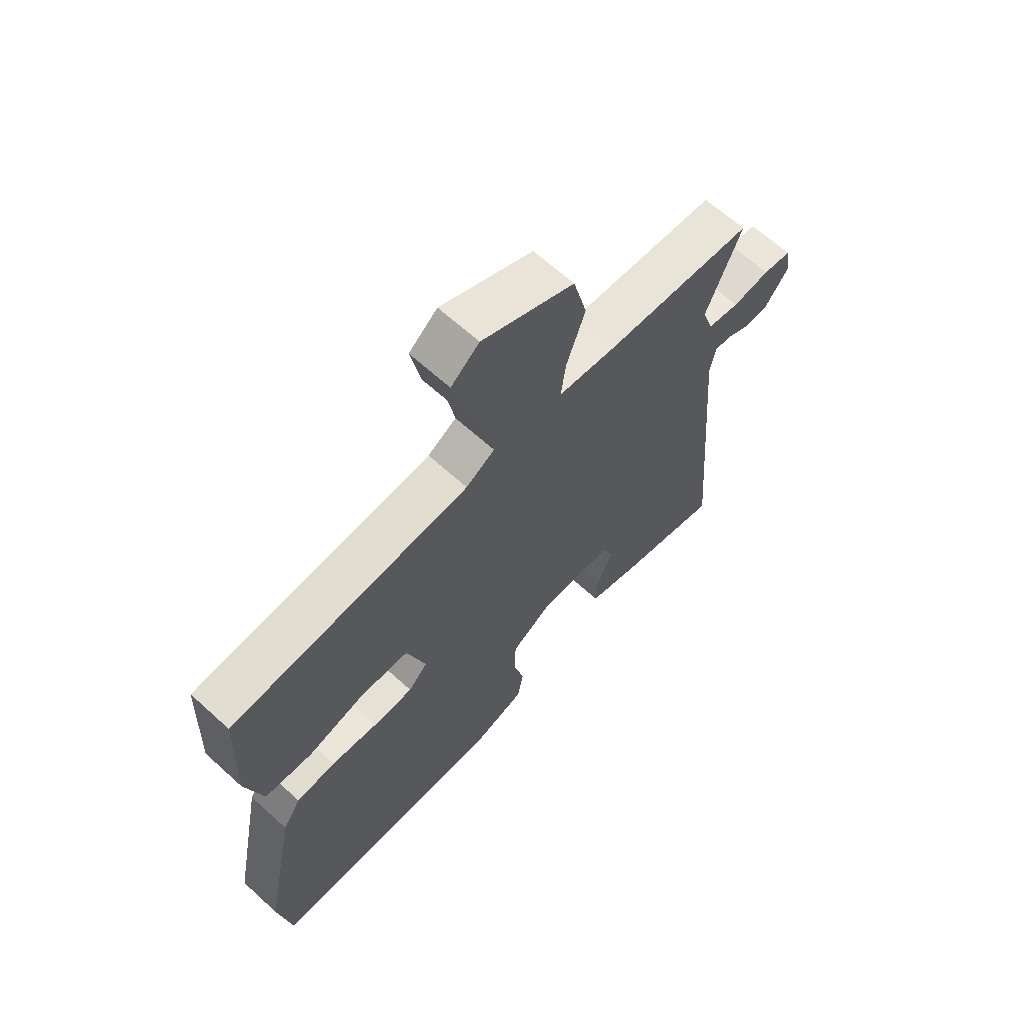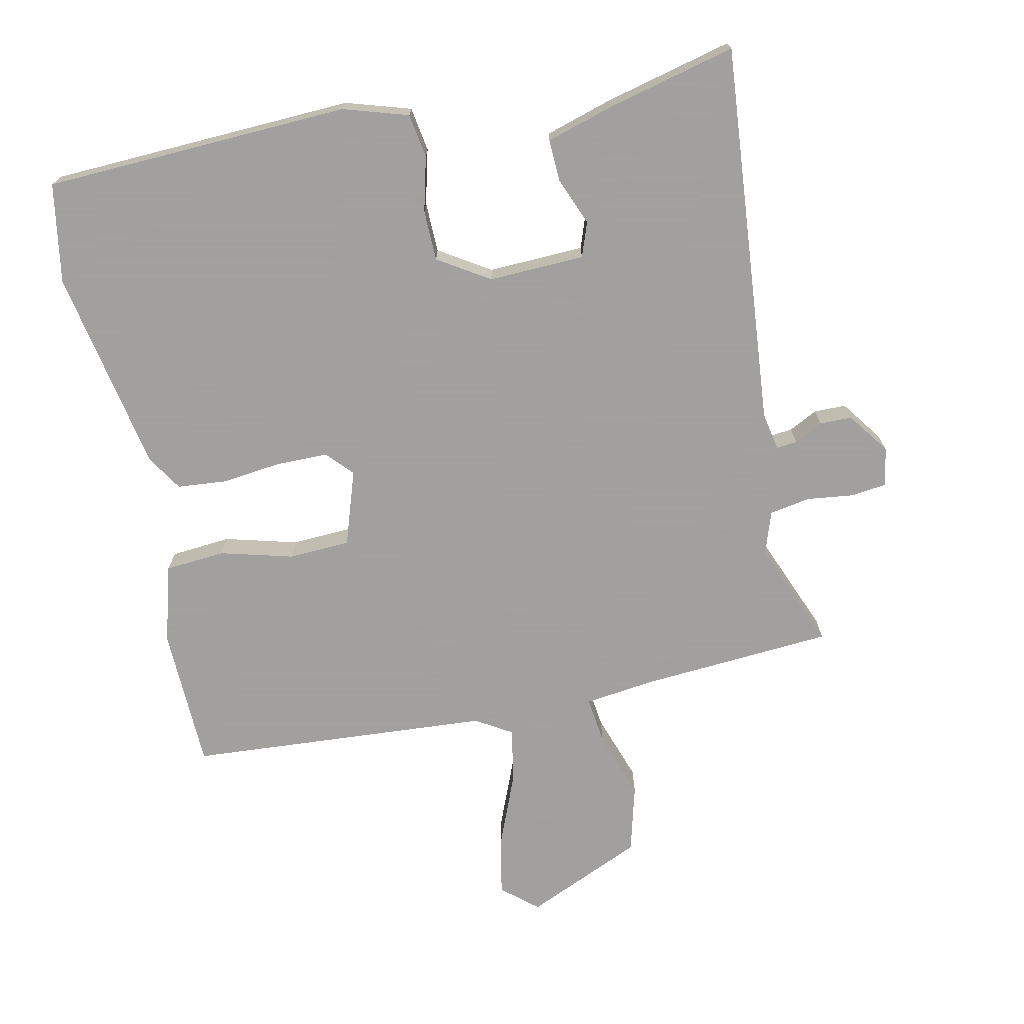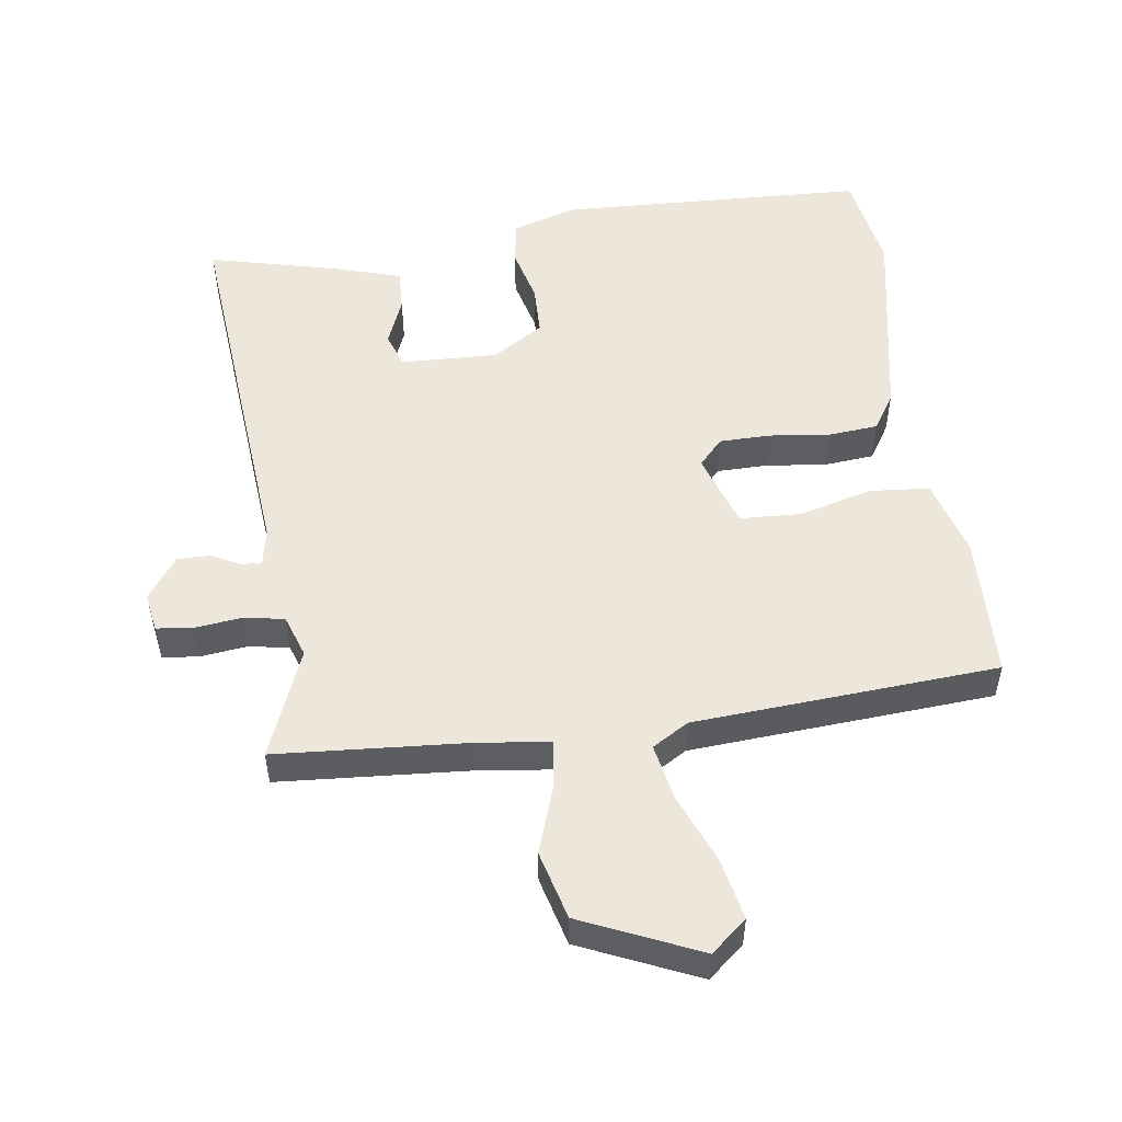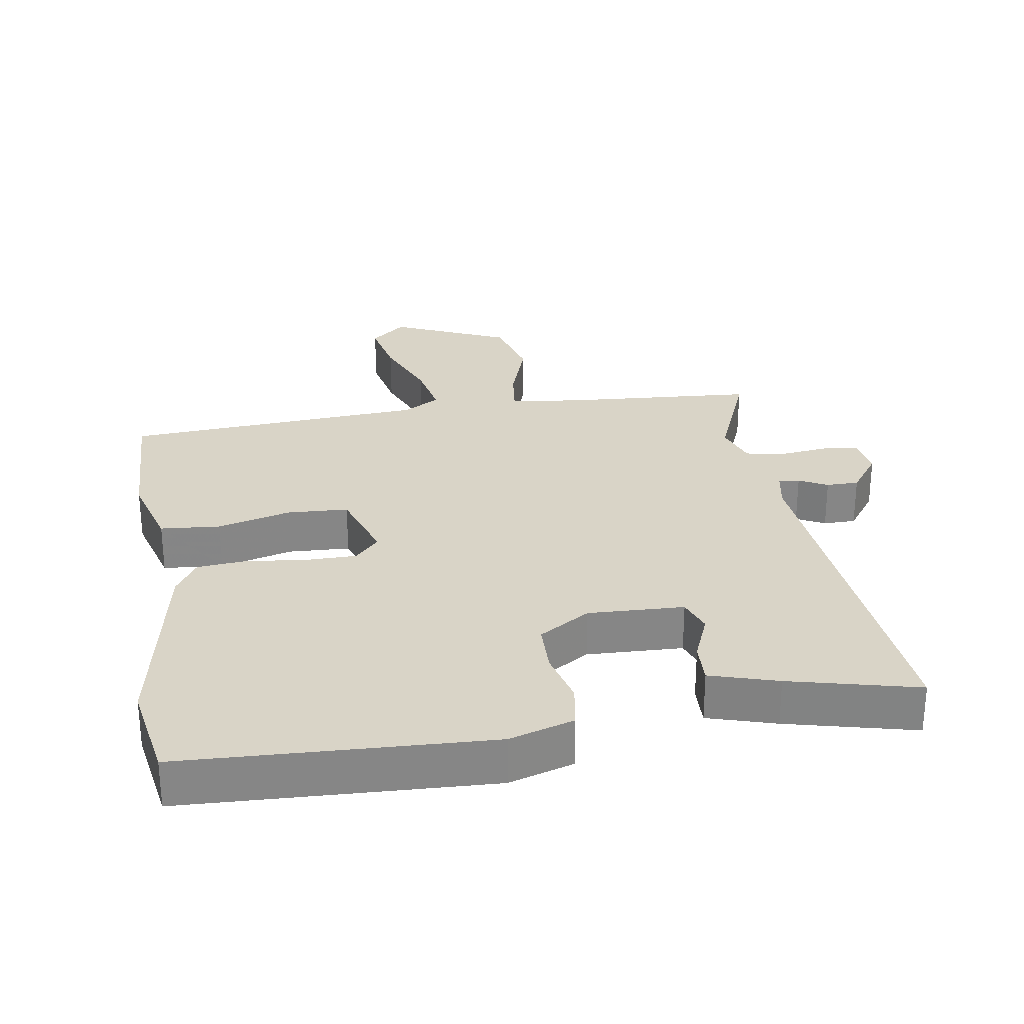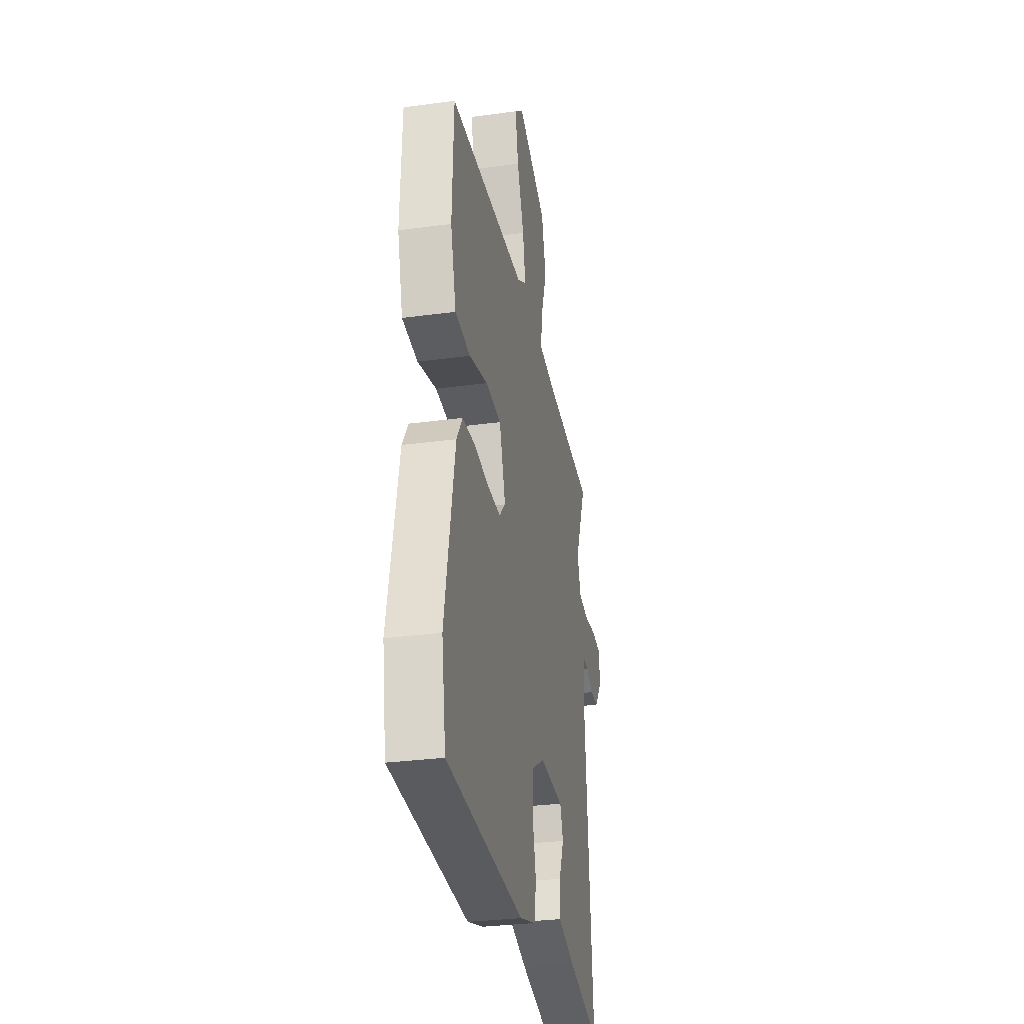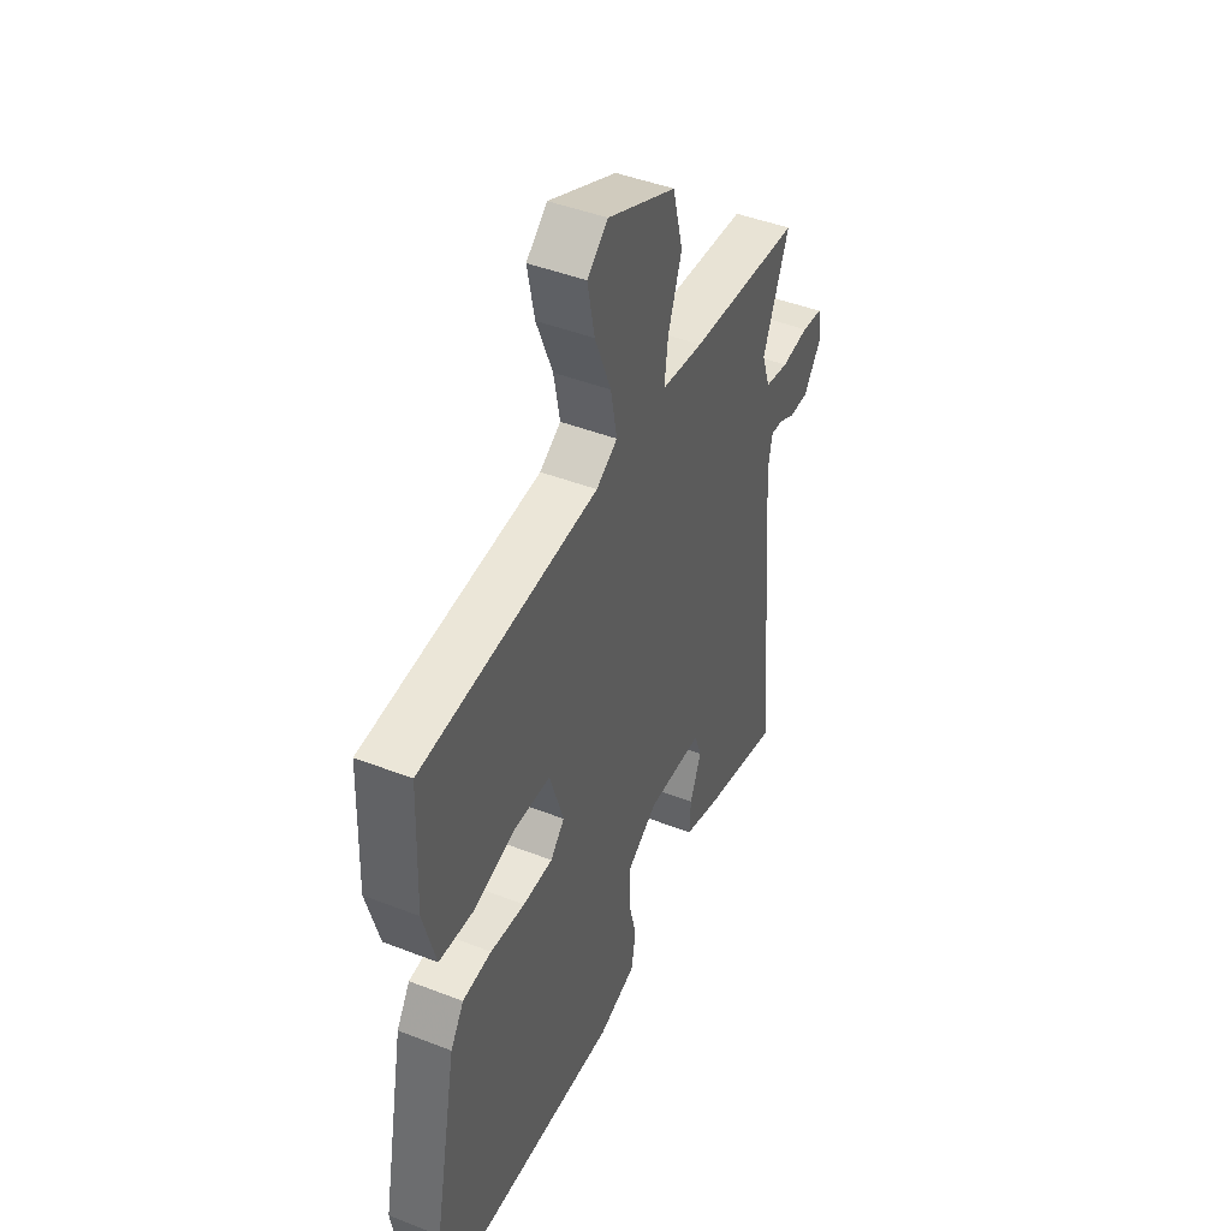
<metadata>
{"format":"obj","ext":"obj","renderer":"f3d","projection":"perspective","resolution":1024,"background":"white","views":[{"elev":64.8,"azim":132.5,"up":"+Z"},{"elev":-71.9,"azim":-168.4,"up":"+Y"},{"elev":52.5,"azim":-8.3,"up":"+Y"},{"elev":28.4,"azim":170.6,"up":"+Y"},{"elev":-30.6,"azim":101.1,"up":"+Z"},{"elev":44.7,"azim":114.4,"up":"+Z"}]}
</metadata>
<code>
v 0.522 0.07 -0.365
v 0.498 0.07 -0.512
v 0.045 0.07 -0.534
v -0.051 0.07 -0.505
v -0.062 0.07 -0.44
v -0.042 0.07 -0.359
v -0.044 0.07 -0.284
v -0.12 0.07 -0.237
v -0.262 0.07 -0.243
v -0.28 0.07 -0.294
v -0.251 0.07 -0.364
v -0.248 0.07 -0.426
v -0.348 0.07 -0.457
v -0.538 0.07 -0.505
v -0.492 0.07 0.059
v -0.503 0.07 0.115
v -0.534 0.07 0.112
v -0.576 0.07 0.09
v -0.624 0.07 0.09
v -0.669 0.07 0.151
v -0.66 0.07 0.209
v -0.607 0.07 0.216
v -0.537 0.07 0.208
v -0.477 0.07 0.219
v -0.456 0.07 0.282
v -0.522 0.07 0.442
v -0.239 0.07 0.464
v -0.133 0.07 0.478
v -0.142 0.07 0.548
v -0.177 0.07 0.648
v -0.151 0.07 0.749
v 0.022 0.07 0.827
v 0.075 0.07 0.783
v 0.057 0.07 0.693
v 0.016 0.07 0.59
v 0 0.07 0.506
v 0.054 0.07 0.474
v 0.503 0.07 0.446
v 0.511 0.07 0.234
v 0.479 0.07 0.118
v 0.39 0.07 0.11
v 0.282 0.07 0.138
v 0.191 0.07 0.133
v 0.155 0.07 0.022
v 0.191 0.07 -0.016
v 0.267 0.07 -0.016
v 0.355 0.07 -0.005
v 0.429 0.07 -0.011
v 0.463 0.07 -0.064
v 0.522 0 -0.365
v 0.498 0 -0.512
v 0.045 0 -0.534
v -0.051 0 -0.505
v -0.062 0 -0.44
v -0.042 0 -0.359
v -0.044 0 -0.284
v -0.12 0 -0.237
v -0.262 0 -0.243
v -0.28 0 -0.294
v -0.251 0 -0.364
v -0.248 0 -0.426
v -0.348 0 -0.457
v -0.538 0 -0.505
v -0.492 0 0.059
v -0.503 0 0.115
v -0.534 0 0.112
v -0.576 0 0.09
v -0.624 0 0.09
v -0.669 0 0.151
v -0.66 0 0.209
v -0.607 0 0.216
v -0.537 0 0.208
v -0.477 0 0.219
v -0.456 0 0.282
v -0.522 0 0.442
v -0.239 0 0.464
v -0.133 0 0.478
v -0.142 0 0.548
v -0.177 0 0.648
v -0.151 0 0.749
v 0.022 0 0.827
v 0.075 0 0.783
v 0.057 0 0.693
v 0.016 0 0.59
v 0 0 0.506
v 0.054 0 0.474
v 0.503 0 0.446
v 0.511 0 0.234
v 0.479 0 0.118
v 0.39 0 0.11
v 0.282 0 0.138
v 0.191 0 0.133
v 0.155 0 0.022
v 0.191 0 -0.016
v 0.267 0 -0.016
v 0.355 0 -0.005
v 0.429 0 -0.011
v 0.463 0 -0.064
f 46 47 48 49
f 45 46 49 1
f 39 40 41 42
f 37 38 39 42
f 36 37 42 43
f 32 33 34 35
f 32 35 36
f 29 30 31 32
f 28 29 32 36
f 25 26 27
f 24 25 27 28
f 20 21 22 23
f 20 23 24
f 17 18 19 20
f 16 17 20 24
f 15 16 24 28
f 10 11 12 13
f 9 10 13 14
f 3 4 5 6
f 3 6 7
f 45 1 2 3
f 44 45 3 7
f 9 14 15 28
f 8 9 28 36
f 36 43 44
f 7 8 36 44
f 98 97 96 95
f 50 98 95 94
f 91 90 89 88
f 91 88 87 86
f 92 91 86 85
f 84 83 82 81
f 85 84 81
f 81 80 79 78
f 85 81 78 77
f 76 75 74
f 77 76 74 73
f 72 71 70 69
f 73 72 69
f 69 68 67 66
f 73 69 66 65
f 77 73 65 64
f 62 61 60 59
f 63 62 59 58
f 55 54 53 52
f 56 55 52
f 52 51 50 94
f 56 52 94 93
f 77 64 63 58
f 85 77 58 57
f 93 92 85
f 93 85 57 56
f 1 50 51 2
f 2 51 52 3
f 3 52 53 4
f 4 53 54 5
f 5 54 55 6
f 6 55 56 7
f 7 56 57 8
f 8 57 58 9
f 9 58 59 10
f 10 59 60 11
f 11 60 61 12
f 12 61 62 13
f 13 62 63 14
f 14 63 64 15
f 15 64 65 16
f 16 65 66 17
f 17 66 67 18
f 18 67 68 19
f 19 68 69 20
f 20 69 70 21
f 21 70 71 22
f 22 71 72 23
f 23 72 73 24
f 24 73 74 25
f 25 74 75 26
f 26 75 76 27
f 27 76 77 28
f 28 77 78 29
f 29 78 79 30
f 30 79 80 31
f 31 80 81 32
f 32 81 82 33
f 33 82 83 34
f 34 83 84 35
f 35 84 85 36
f 36 85 86 37
f 37 86 87 38
f 38 87 88 39
f 39 88 89 40
f 40 89 90 41
f 41 90 91 42
f 42 91 92 43
f 43 92 93 44
f 44 93 94 45
f 45 94 95 46
f 46 95 96 47
f 47 96 97 48
f 48 97 98 49
f 49 98 50 1

</code>
